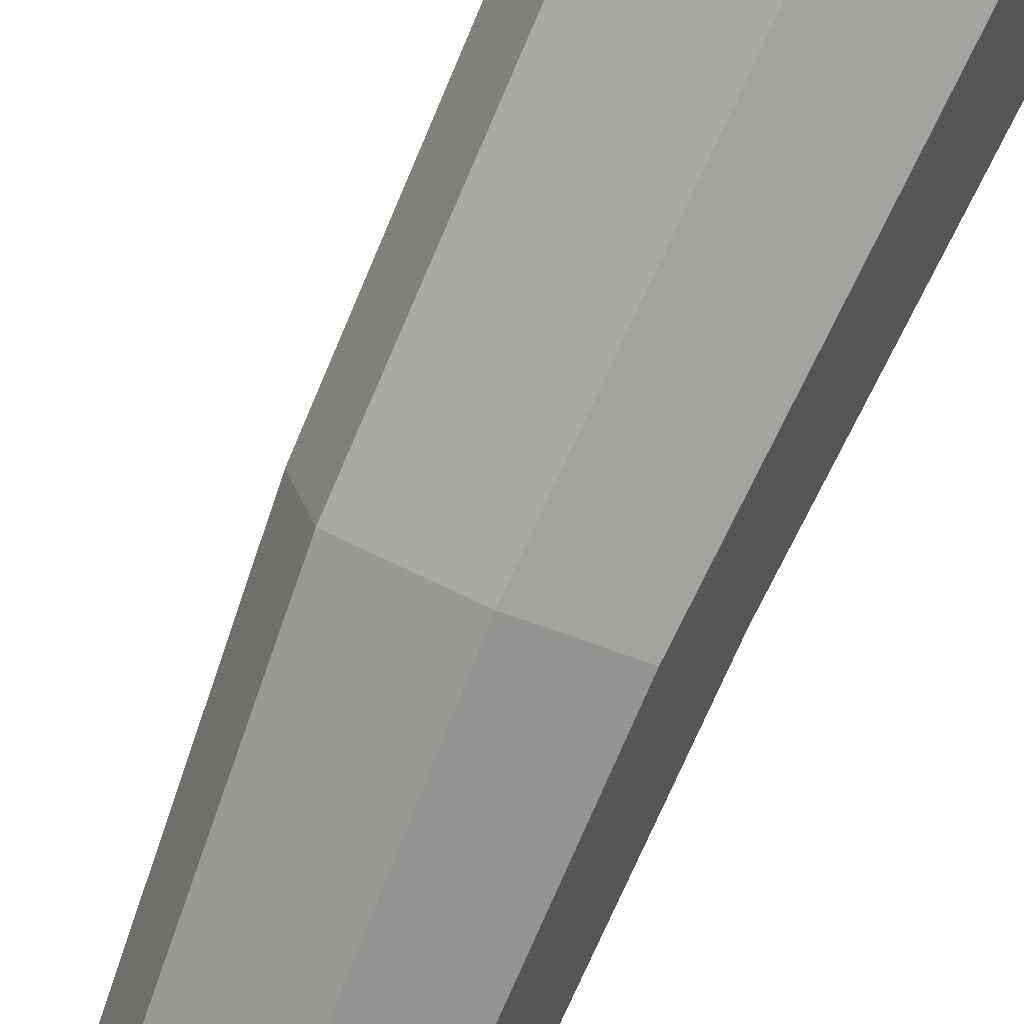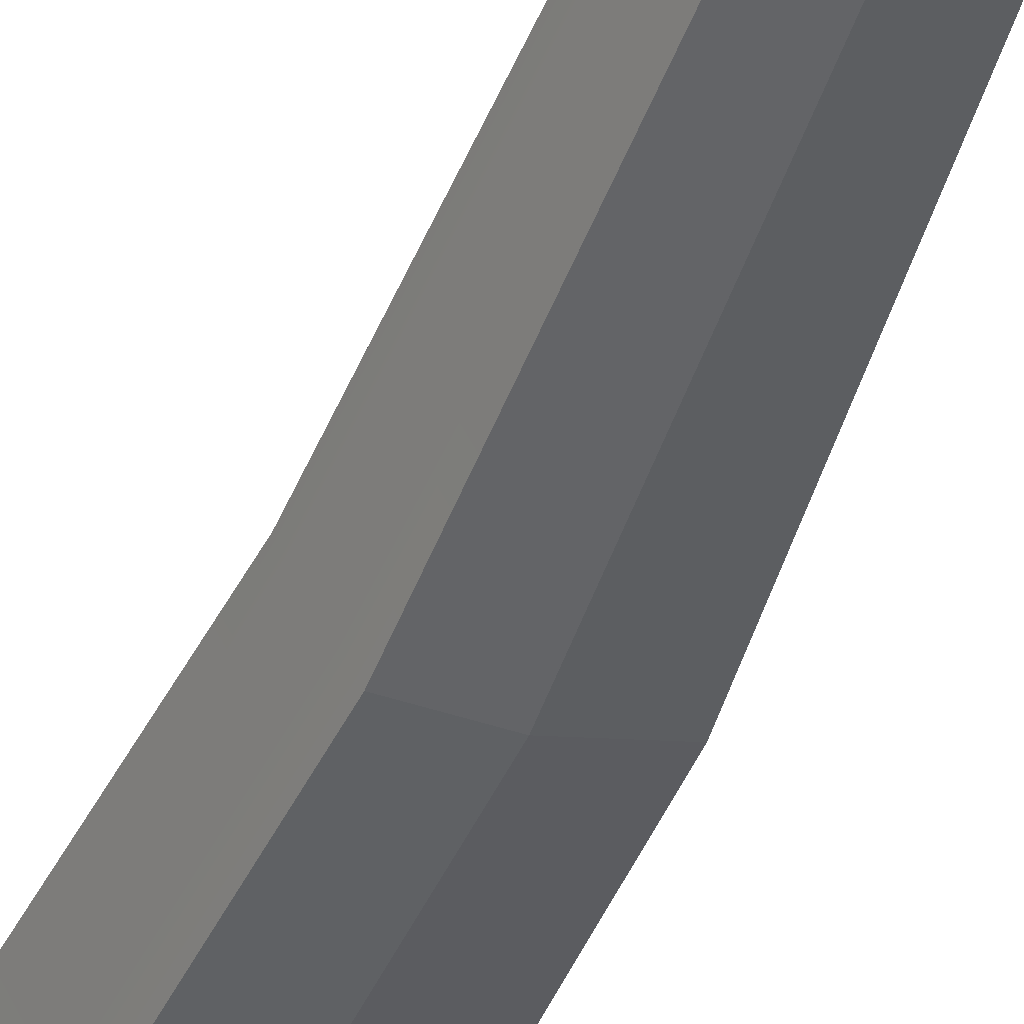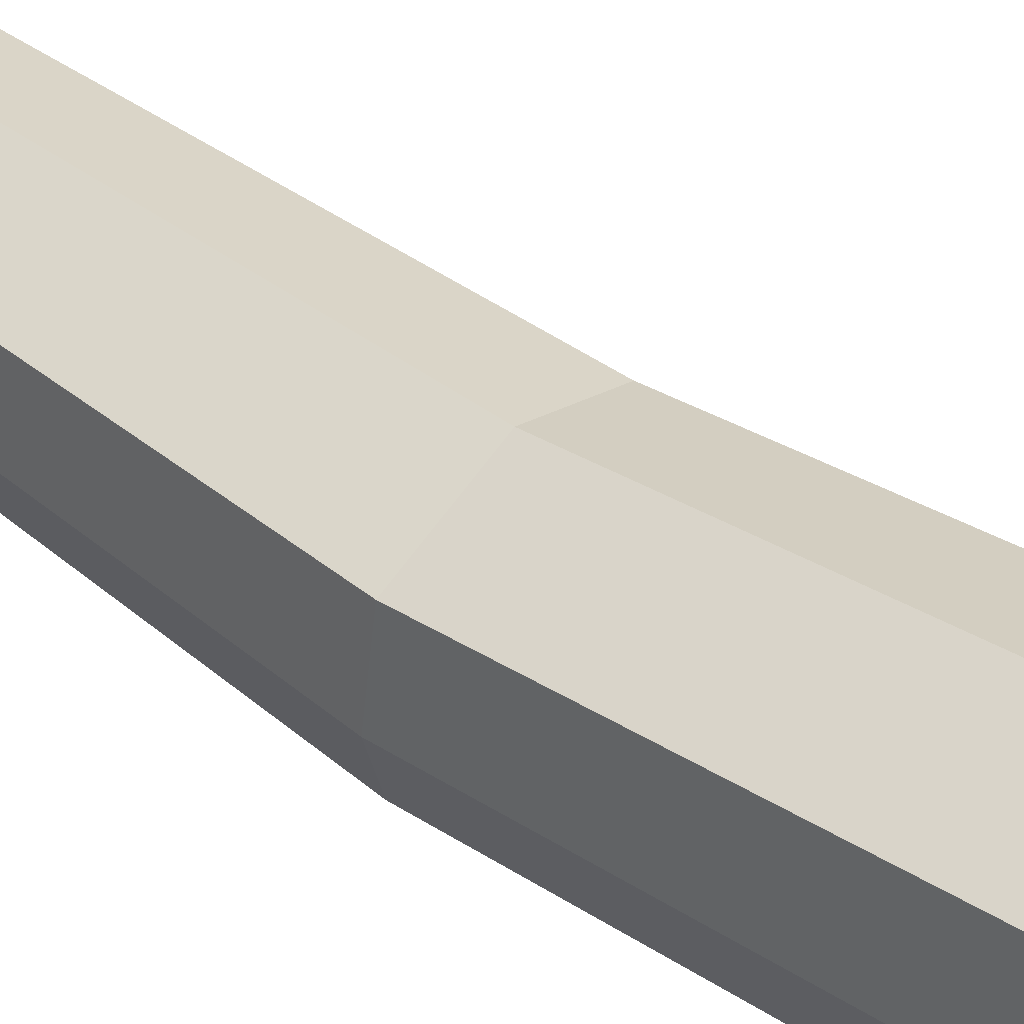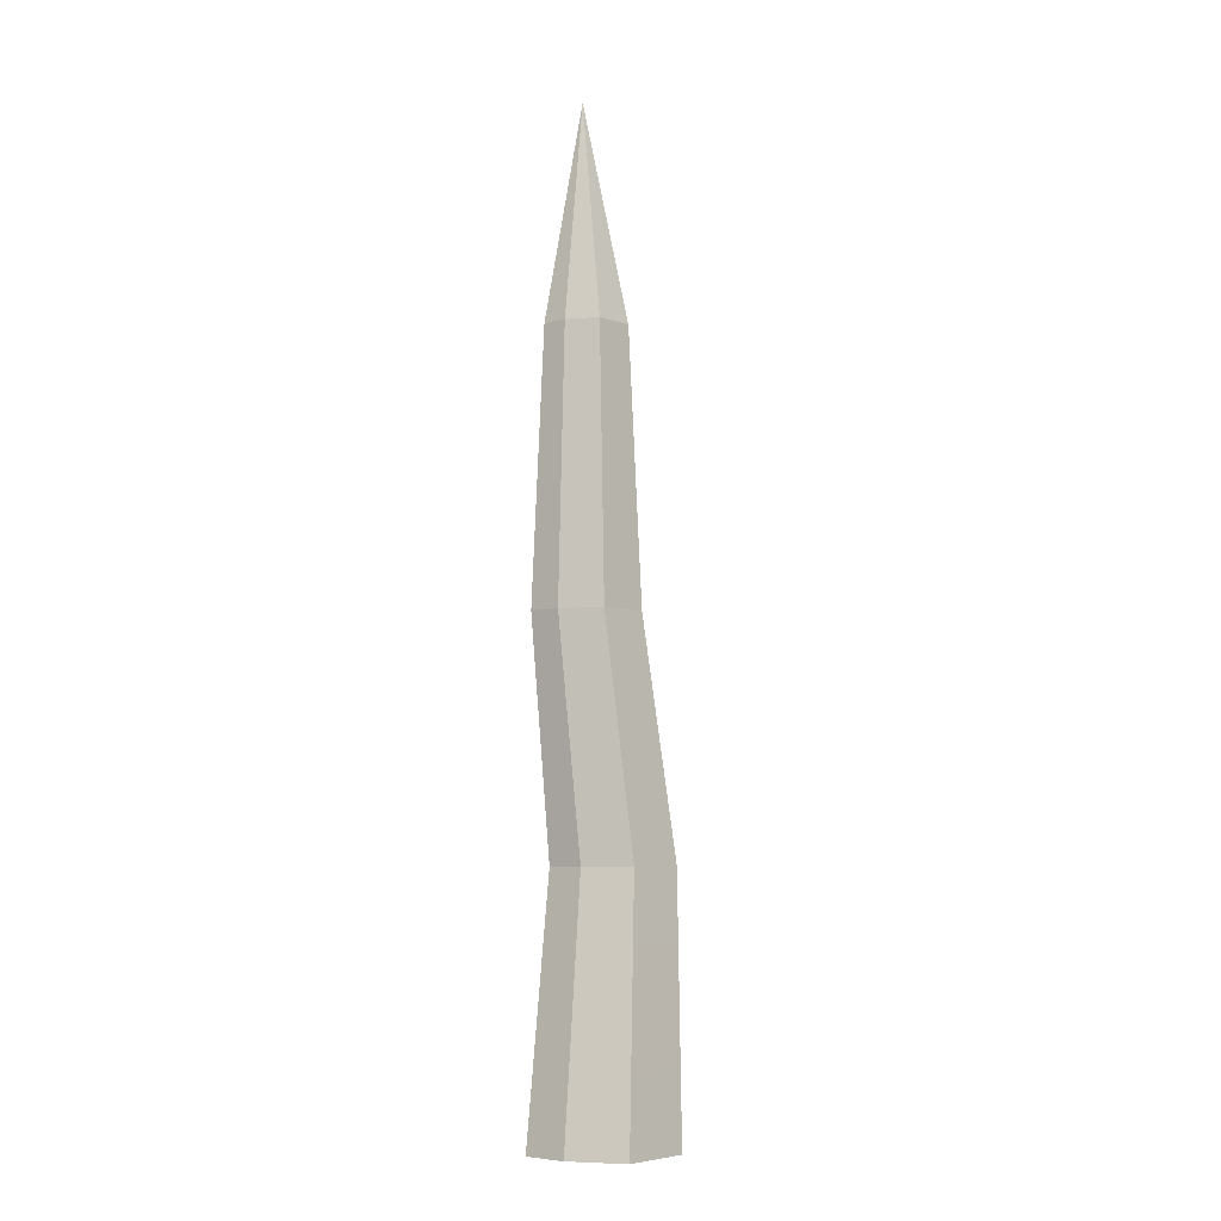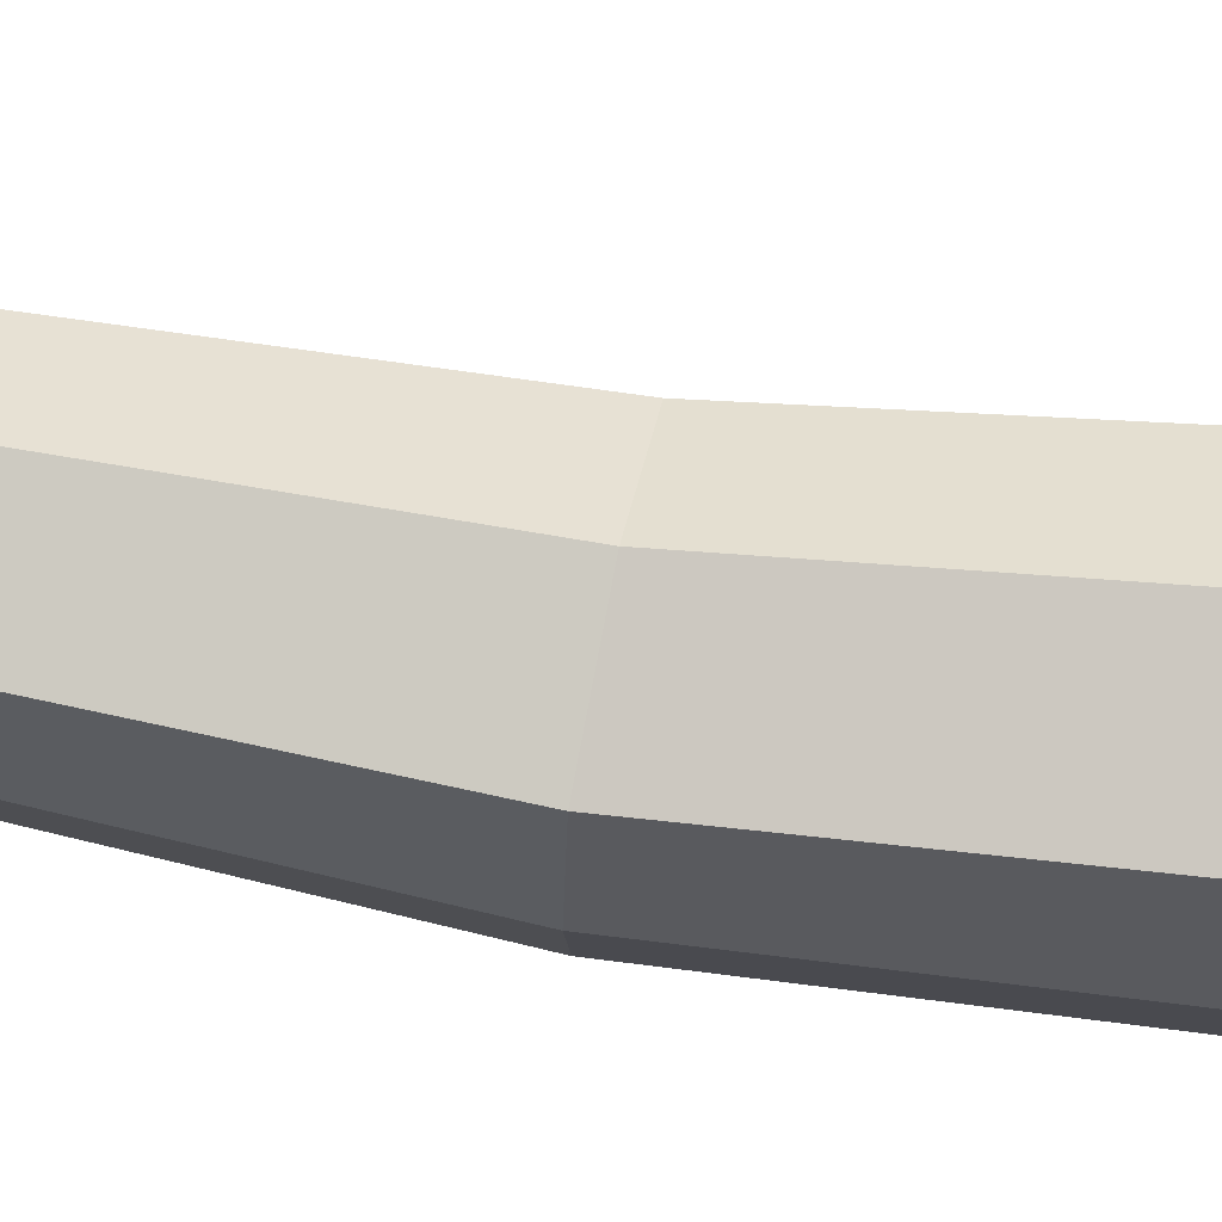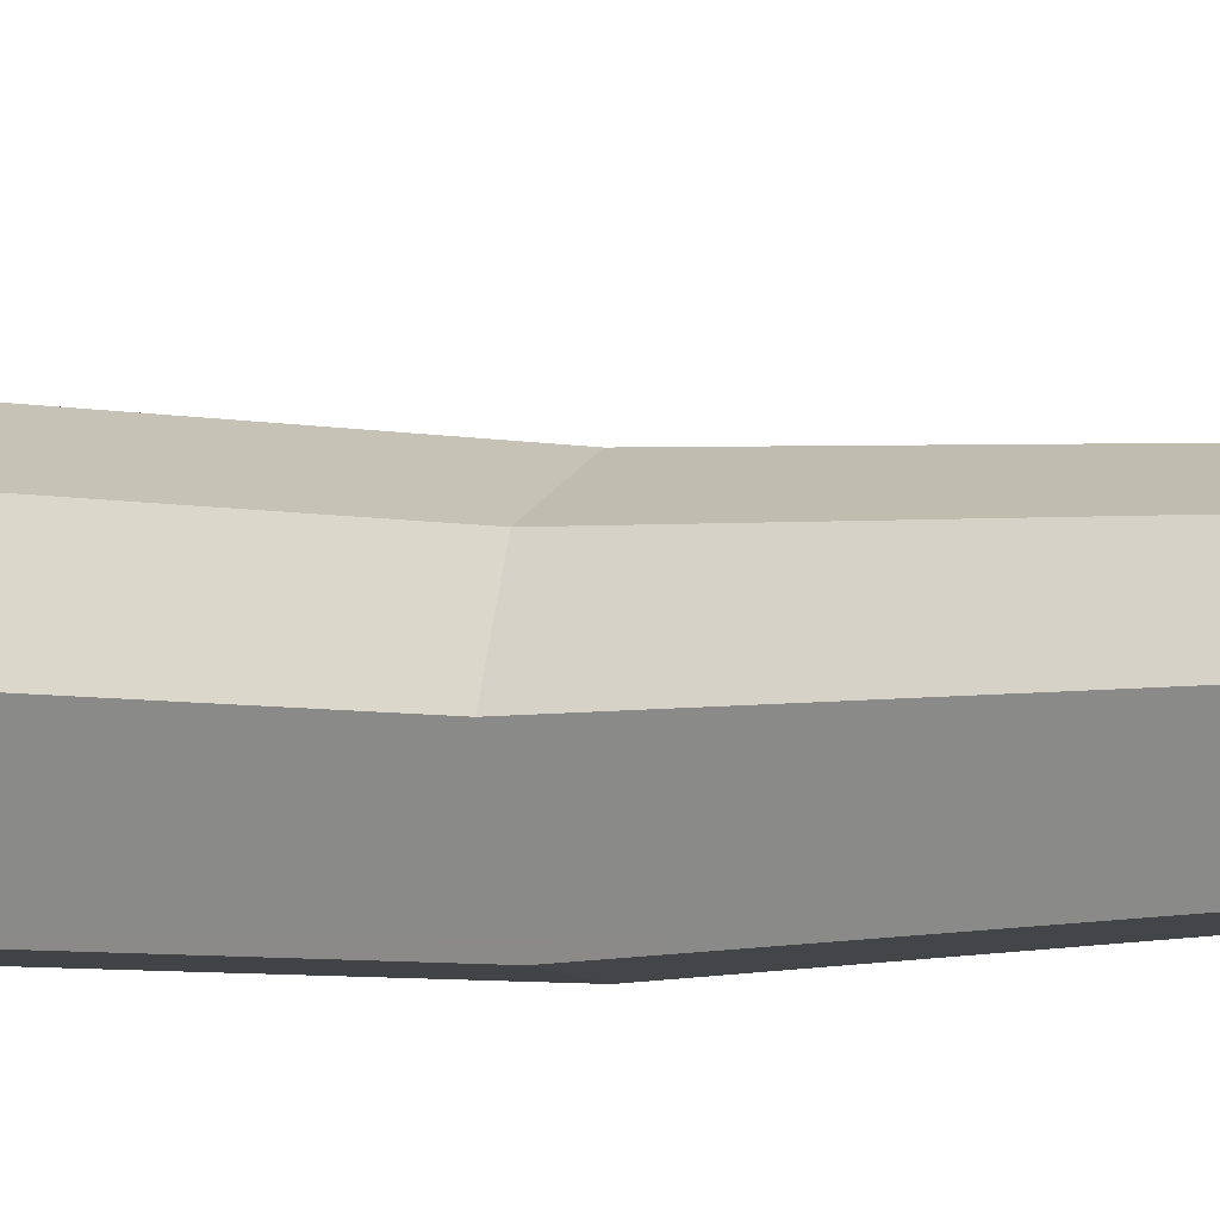
<metadata>
{"format":"obj","ext":"obj","renderer":"f3d","projection":"perspective","resolution":1024,"background":"white","views":[{"elev":-69.7,"azim":-20.5,"up":"+Z"},{"elev":-48.7,"azim":160.8,"up":"+Z"},{"elev":48.9,"azim":-49.6,"up":"+Z"},{"elev":-5.7,"azim":-67.5,"up":"+Y"},{"elev":64.5,"azim":-78.4,"up":"+Z"},{"elev":-6.7,"azim":114.5,"up":"+Z"}]}
</metadata>
<code>
o Plane
v 0.5151 9.337 0.1351
v 0.6739 9.337 -0.2512
v 0.105 12.27 -0.2916
v 0.8387 2.644 -0.6803
v 0.2489 2.644 -0.6914
v 0.03853 5.746 -0.8645
v 0.5563 5.746 -0.8546
v -0.8323 -0.7324 -0.5992
v -0.9793 -0.7324 -0.04568
v -0.5196 2.644 -0.03467
v -0.3967 2.644 -0.4977
v 0.001773 -0.7324 1.051
v 0.7735 -0.7324 0.6815
v 0.9467 2.644 0.5737
v 0.3011 2.644 0.8829
v 1.054 -0.7324 -0.001136
v 0.6444 -0.7324 -0.8174
v 1.181 2.644 0.002595
v -0.06059 -0.7324 -0.8308
v -0.8724 -0.7324 0.735
v -0.4302 2.644 0.6184
v 0.08433 5.746 0.5179
v -0.5578 5.746 0.2856
v -0.6363 5.746 -0.2878
v -0.5283 5.746 -0.6943
v 0.8573 5.746 -0.2551
v 0.6512 5.746 0.2463
v 0.07832 9.337 0.3443
v 0.442 9.337 -0.7132
v 0.04303 9.337 -0.7207
v -0.4164 9.337 0.1654
v -0.4769 9.337 -0.2764
v -0.3937 9.337 -0.5897
v 0.3011 2.644 0.8829
v 0.001773 -0.7324 1.051
f 1 2 3
f 5 7 4
f 8 10 11
f 13 15 12
f 16 4 18
f 17 5 4
f 12 21 20
f 20 10 9
f 19 11 5
f 16 14 13
f 21 22 23
f 10 23 24
f 11 6 5
f 18 27 14
f 11 24 25
f 15 27 22
f 4 26 18
f 22 1 28
f 7 2 26
f 6 29 7
f 22 31 23
f 24 31 32
f 6 33 30
f 27 2 1
f 24 33 25
f 33 32 3
f 28 1 3
f 2 29 3
f 29 30 3
f 31 28 3
f 32 31 3
f 30 33 3
f 5 6 7
f 8 9 10
f 13 14 15
f 16 17 4
f 17 19 5
f 12 15 21
f 20 21 10
f 19 8 11
f 16 18 14
f 21 15 22
f 10 21 23
f 11 25 6
f 18 26 27
f 11 10 24
f 15 14 27
f 4 7 26
f 22 27 1
f 7 29 2
f 6 30 29
f 22 28 31
f 24 23 31
f 6 25 33
f 27 26 2
f 24 32 33

</code>
